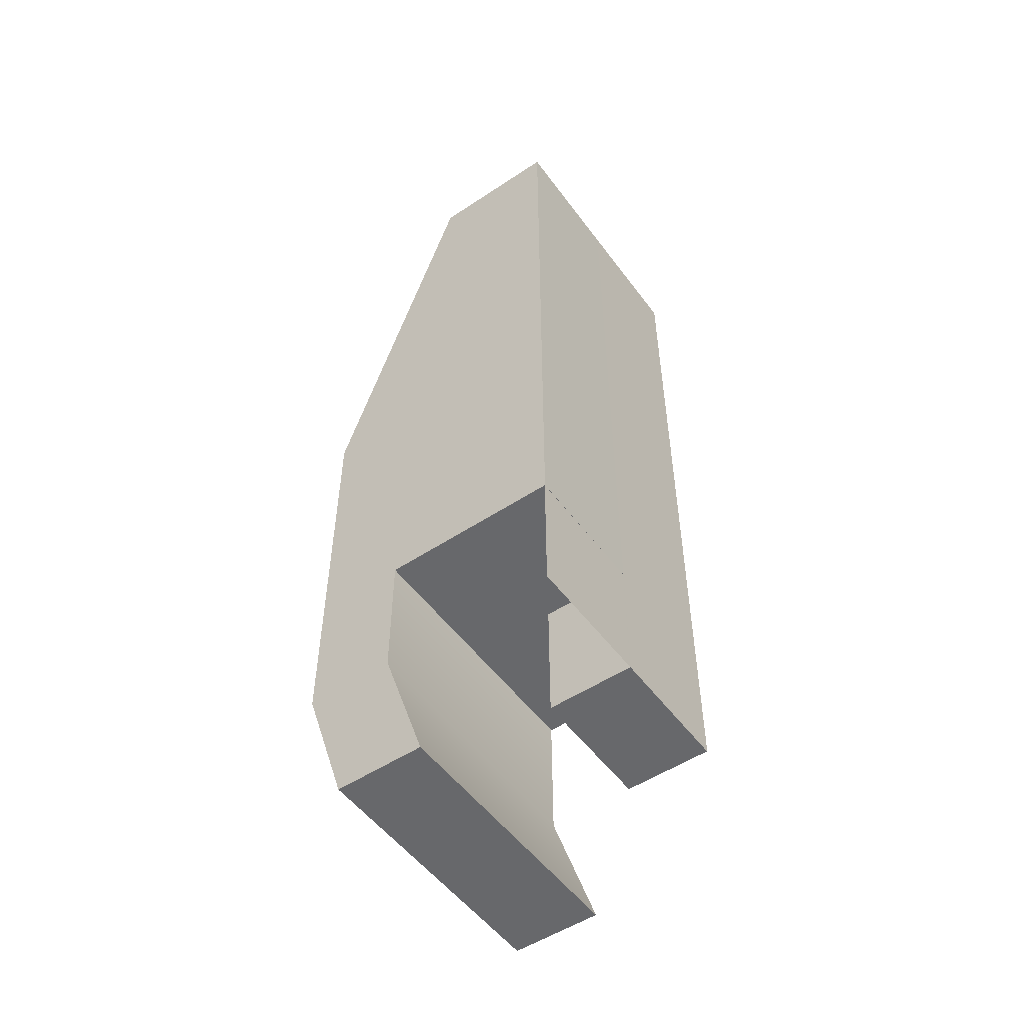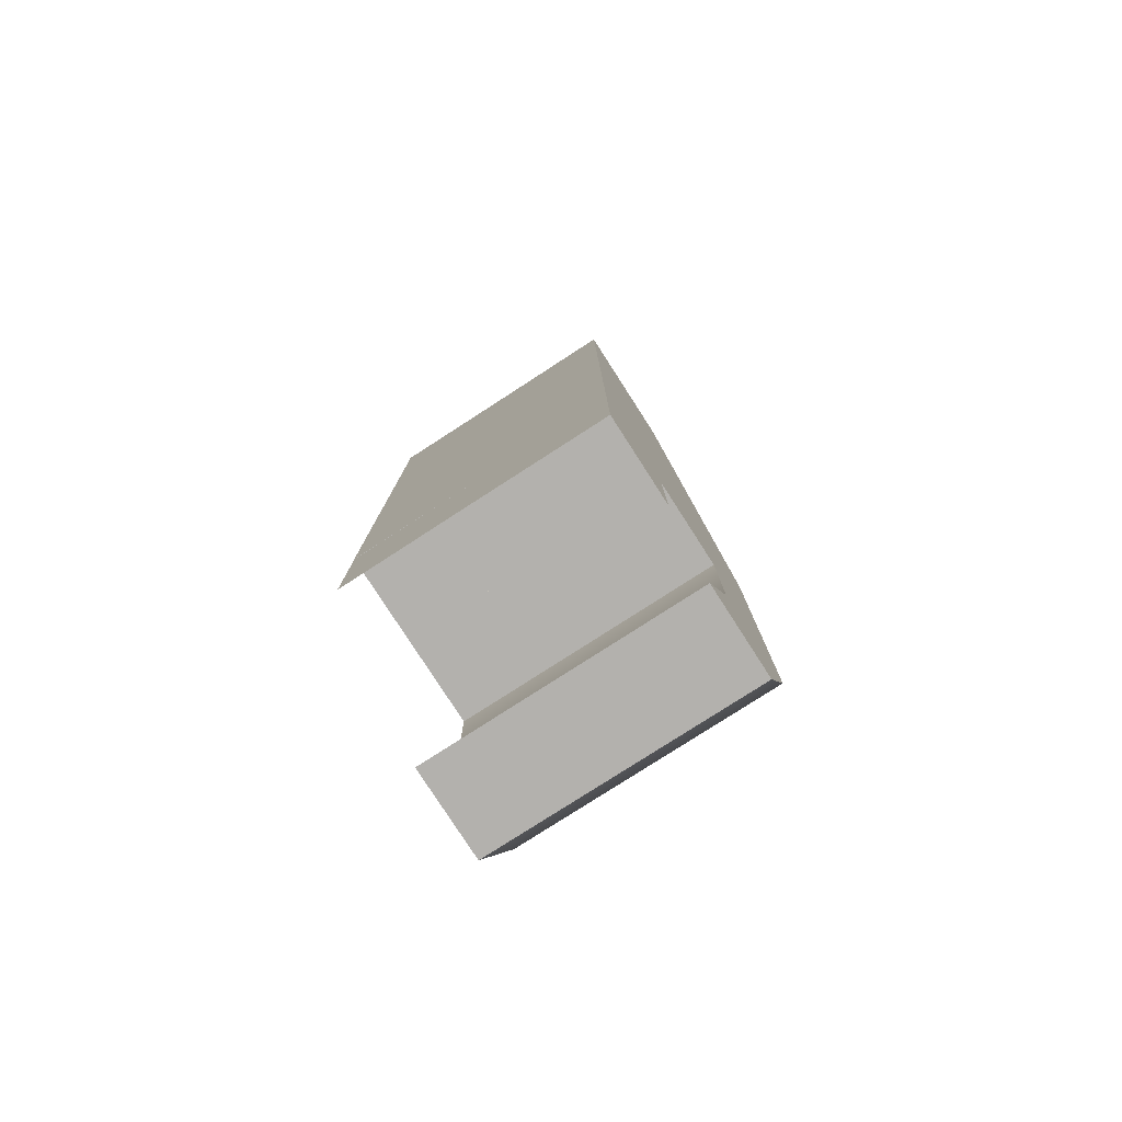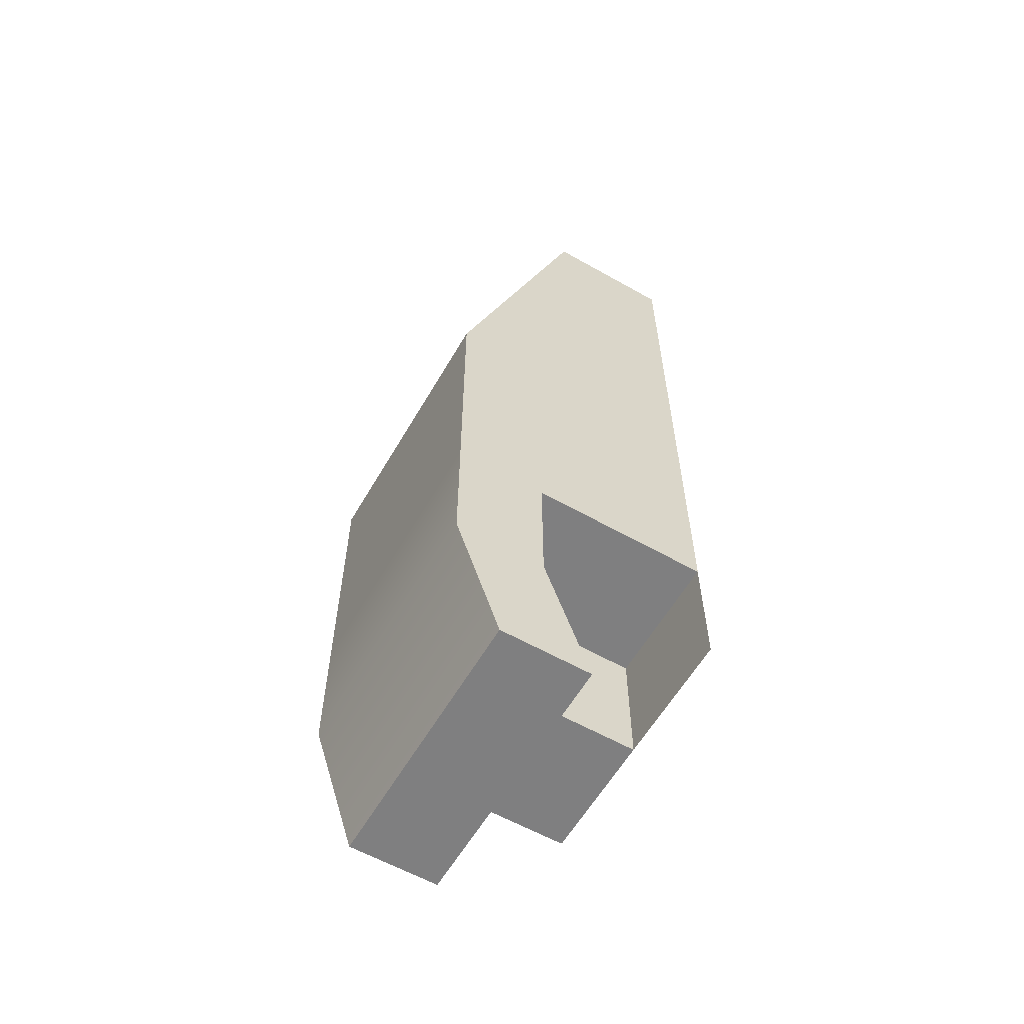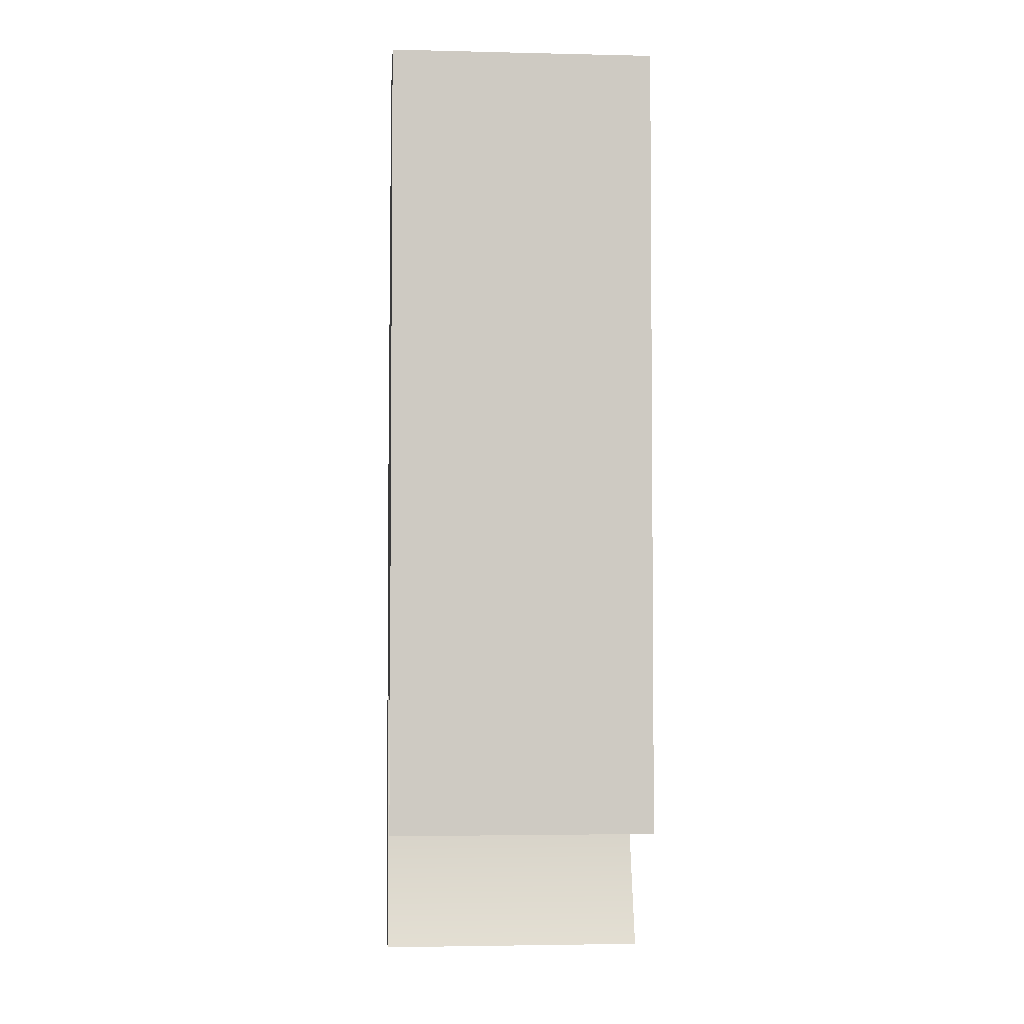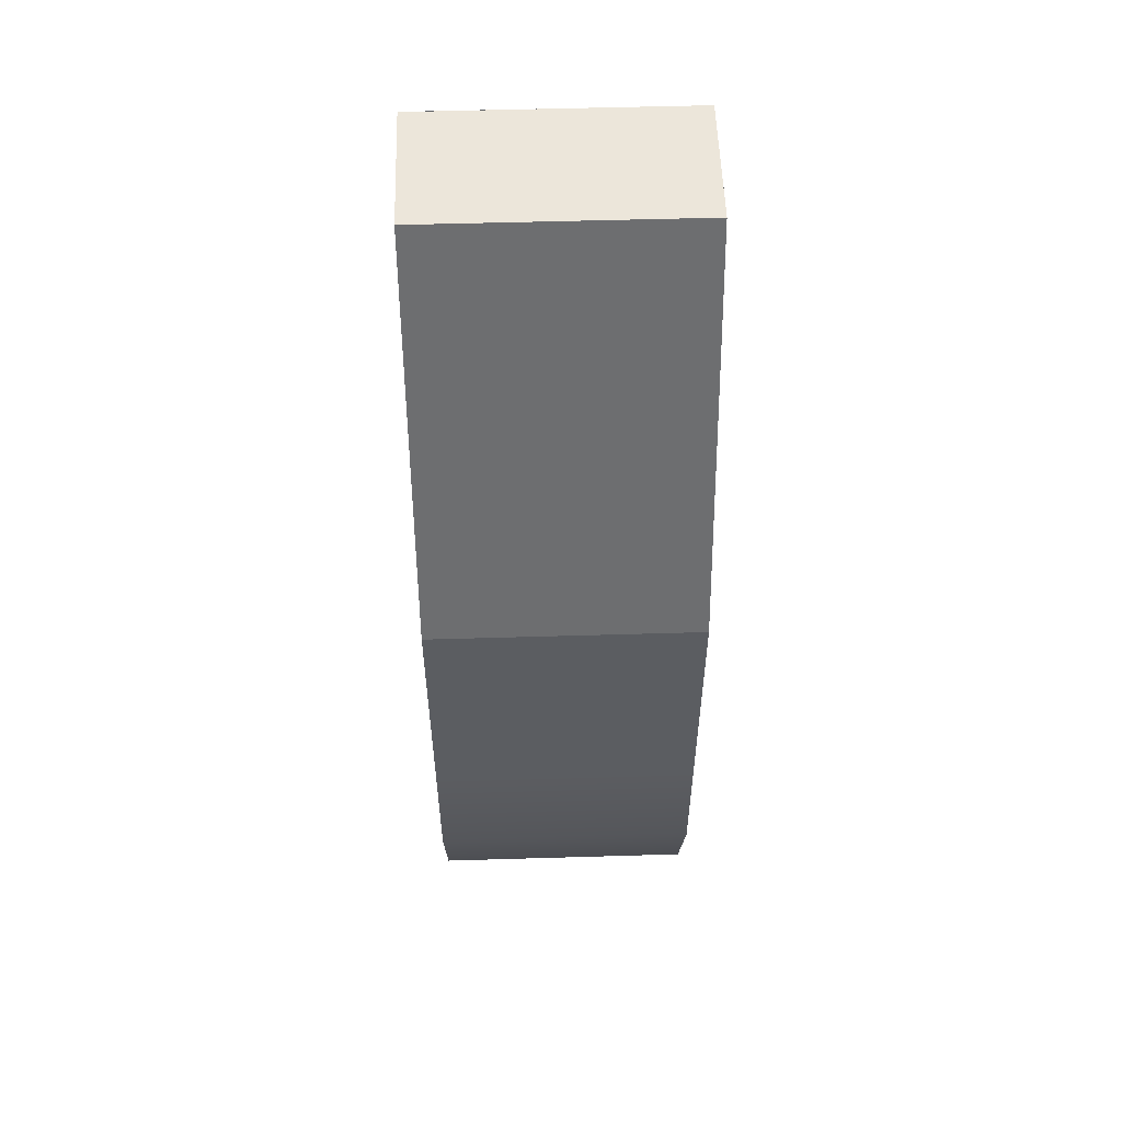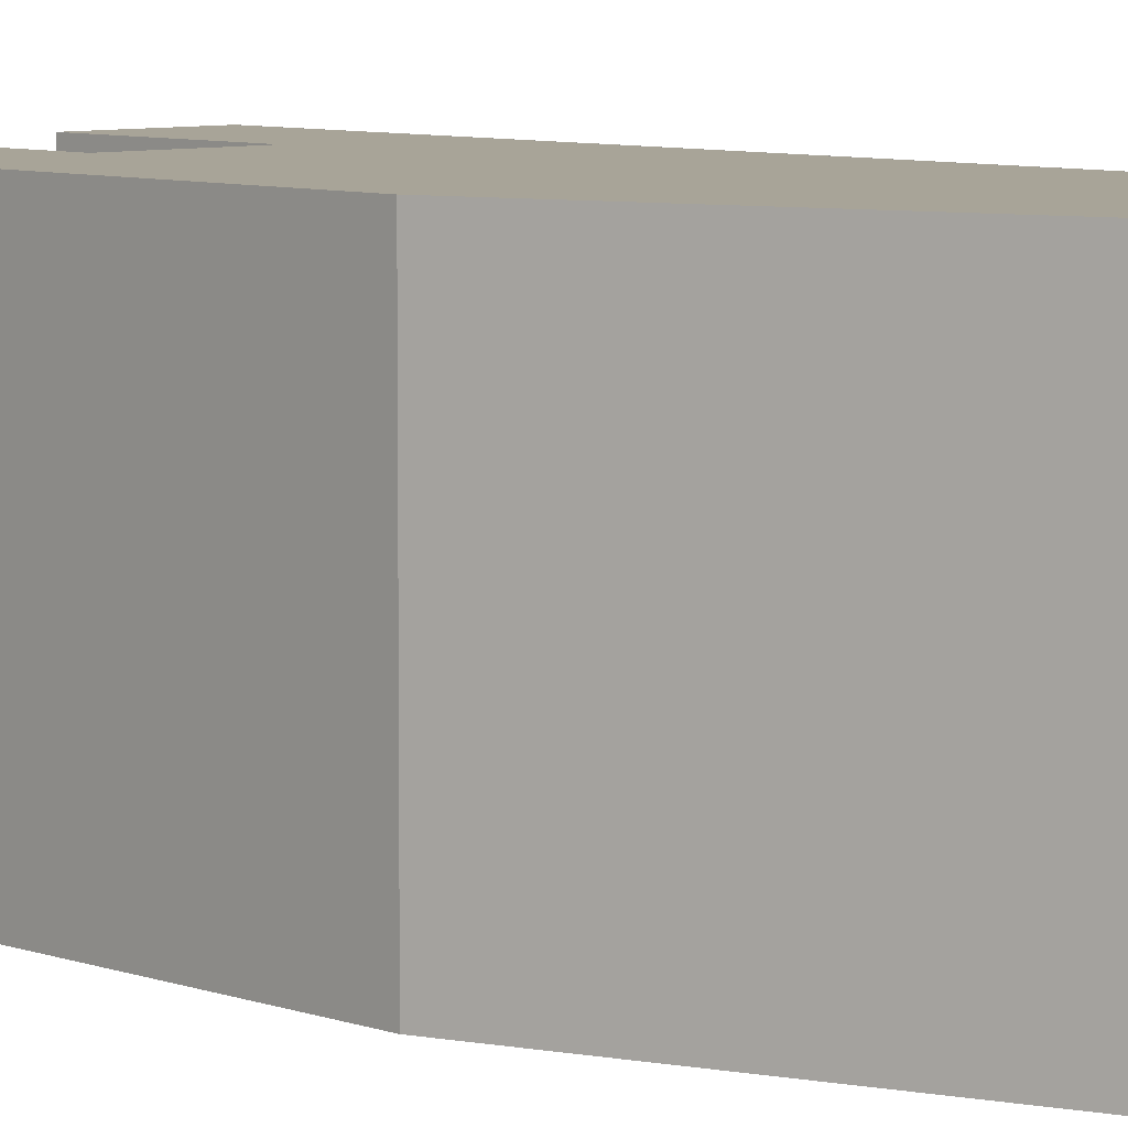
<metadata>
{"format":"obj","ext":"obj","renderer":"f3d","projection":"perspective","resolution":1024,"background":"white","views":[{"elev":-52.4,"azim":-144.5,"up":"+Y"},{"elev":-79.2,"azim":-57.2,"up":"+Y"},{"elev":-59.8,"azim":149.9,"up":"+Y"},{"elev":-3.5,"azim":-94.5,"up":"+Y"},{"elev":54.3,"azim":88.2,"up":"+Y"},{"elev":7.0,"azim":137.0,"up":"+Z"}]}
</metadata>
<code>
o advancedCharacter
v -0.8539 -6.284 1
v -0.8496 -6.284 -1
v -0.8496 -0.2844 -1
v -0.8539 -0.2844 1
v -0.8518 -3.284 1
v 1.148 -3.284 1
v 0.1482 -0.2844 1
v -0.8518 -0.2844 1
v -0.8518 -5.284 1
v -0.1851 -5.284 1
v 0.4816 -5.284 1
v 1.148 -5.284 1
v -0.8518 -6.284 1
v -0.1851 -6.284 1
v 0.4816 -6.284 1
v 1.148 -6.284 1
v 0.1482 -7.284 1
v 0.8149 -7.284 1
v 0.1482 -0.2844 -1
v -0.8518 -0.2844 -1
v 1.148 -3.284 -1
v -0.8518 -3.284 -1
v -0.8518 -5.284 -1
v 1.148 -5.284 -1
v 0.4816 -5.284 -1
v 1.148 -6.284 -1
v 0.4816 -6.284 -1
v 0.8149 -7.284 -1
v 0.1482 -7.284 -1
v -0.8518 -5.284 2e-06
v -0.8518 -6.284 2e-06
v -0.1851 -5.284 -1
v -0.1851 -5.284 2e-06
v -0.1851 -6.284 2e-06
v -0.8518 -6.284 -1
f 1 2 3
f 1 3 4
f 5 6 7
f 5 7 8
f 5 9 10
f 5 10 11
f 5 11 12
f 12 6 5
f 10 9 13
f 10 13 14
f 12 11 15
f 12 15 16
f 16 15 17
f 16 17 18
f 8 7 19
f 8 19 20
f 20 19 21
f 20 21 22
f 23 22 21
f 23 21 24
f 25 24 26
f 25 26 27
f 27 26 28
f 27 28 29
f 6 21 19
f 6 19 7
f 22 5 8
f 22 8 20
f 22 23 30
f 22 30 9
f 9 5 22
f 9 30 31
f 9 31 13
f 17 29 28
f 17 28 18
f 12 24 21
f 12 21 6
f 24 12 16
f 24 16 26
f 26 16 18
f 26 18 28
f 23 32 33
f 23 33 30
f 10 32 25
f 25 11 10
f 31 34 14
f 31 14 13
f 11 25 27
f 11 27 15
f 15 27 29
f 15 29 17
f 30 33 34
f 30 34 31
f 33 10 14
f 33 14 34
l 13 35

</code>
